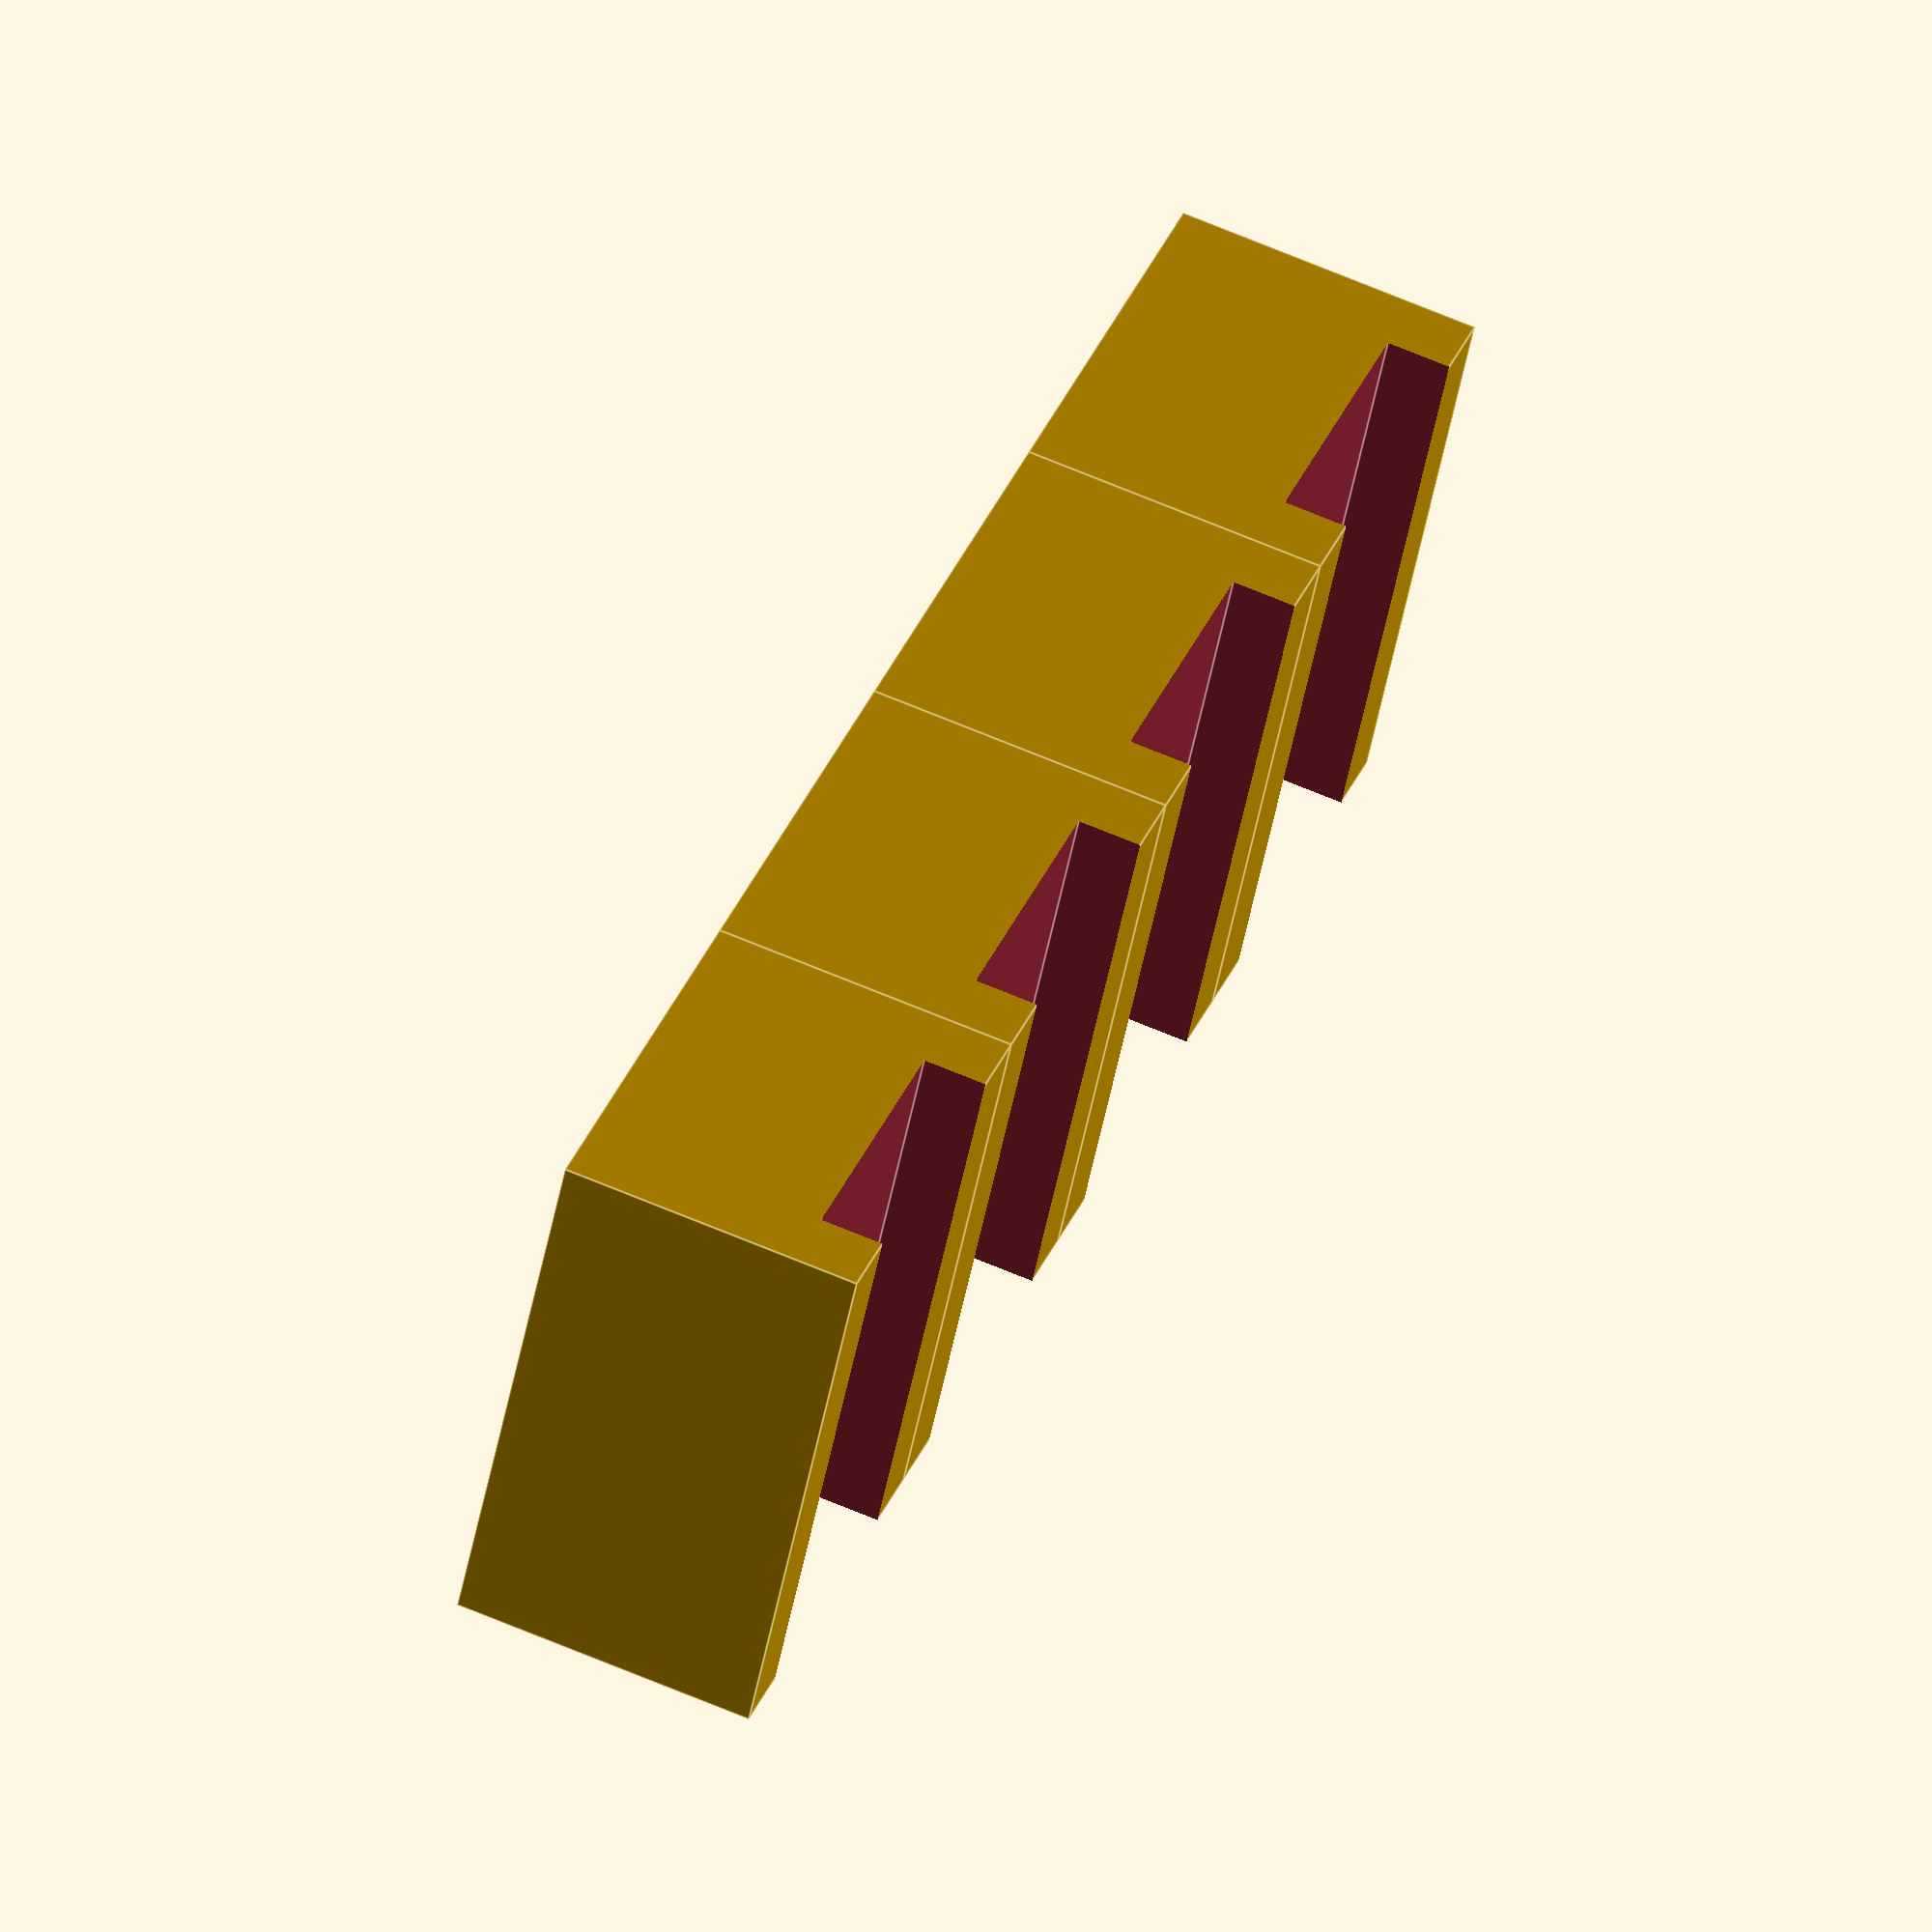
<openscad>
$fn = 100;

width = 35;
length = 45;
height = 25;
hole_diameter = 12.5;
hole_height = 9;

module holder(w, l, h, d, hh, name) {
  union() {
    difference() {
      /* body */
      cube([w, l, h]);

      /* larger hole */
      translate([w/2, 2*l/3, h-hh+0.2])
	cylinder(h=hh, d=d);

      /* smaller hole */
      translate([w/2, 2*l/3, -1])
	cylinder(h=h, d=hh-0.5);

      /* drainage cutout */
      translate([w/2 - w/3, l/2 - l*0.55, -1])
	cube([2*w/3, l*1.1, h/4]);

      translate([w/2, l/5, h-2])
	linear_extrude(height=3)
	text(name, font="Roboto:style=Bold",
	     halign="center", size=6);
    }
  }
}

for (conf = [[[0,0,0], "1"],
	     [[width, 0, 0], "2"],
	     [[2*width, 0, 0], "3"],
	     [[3*width, 0, 0], "4"]]) {
  translate(conf[0])
    holder(width, length, height, hole_diameter, hole_height, conf[1]);
}

</openscad>
<views>
elev=294.4 azim=151.5 roll=113.3 proj=o view=edges
</views>
